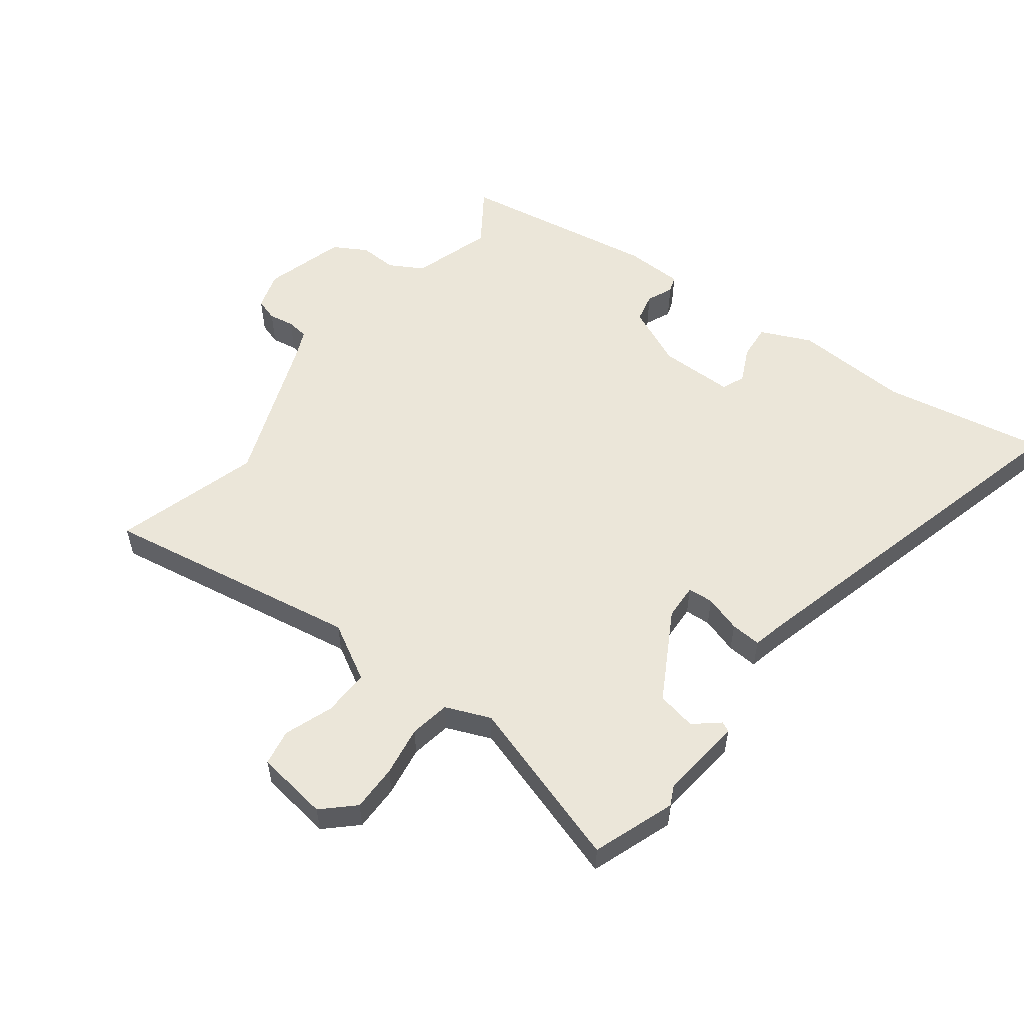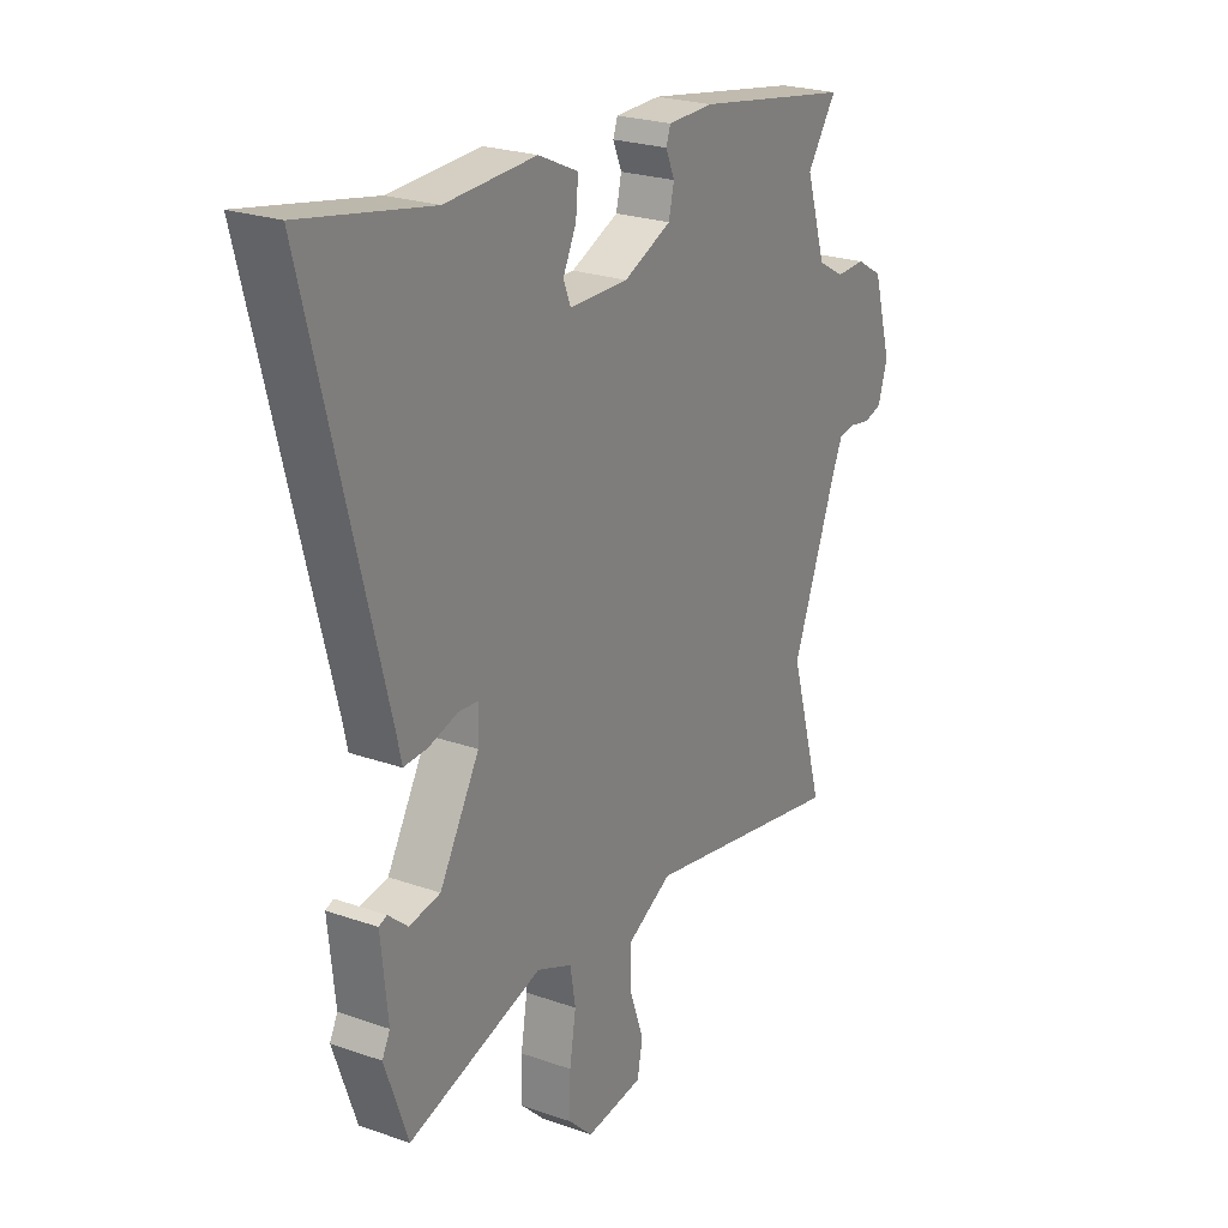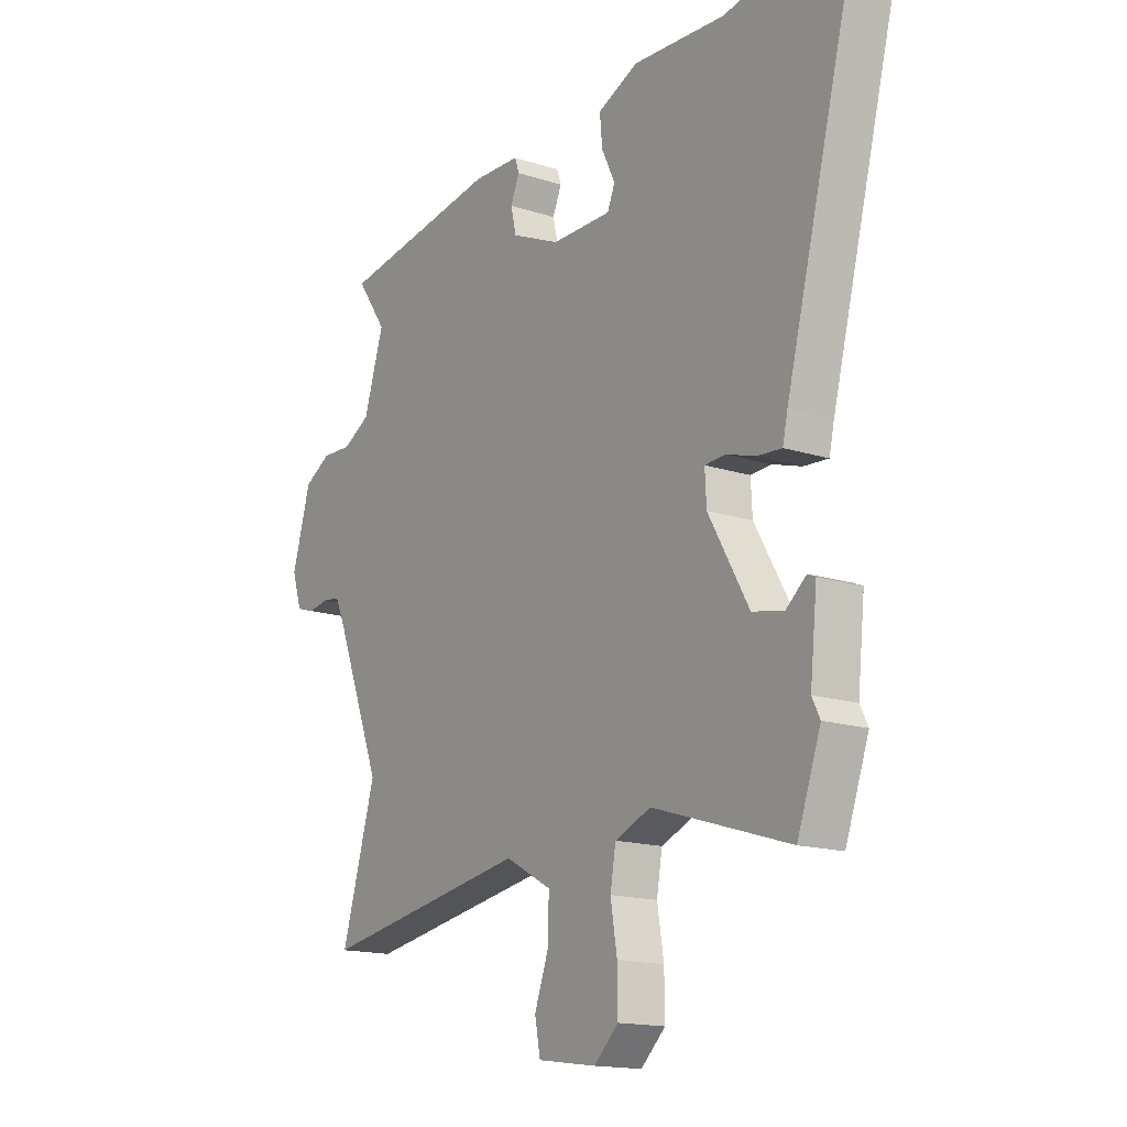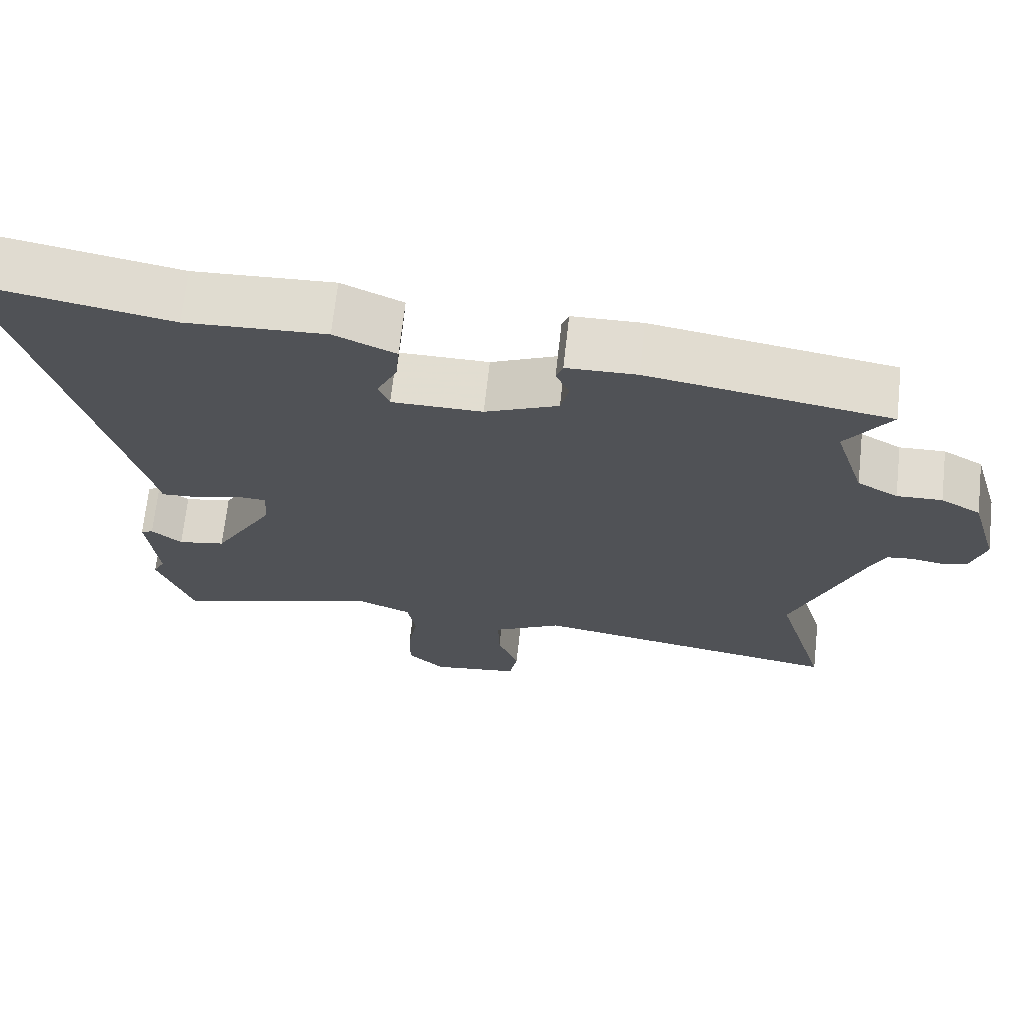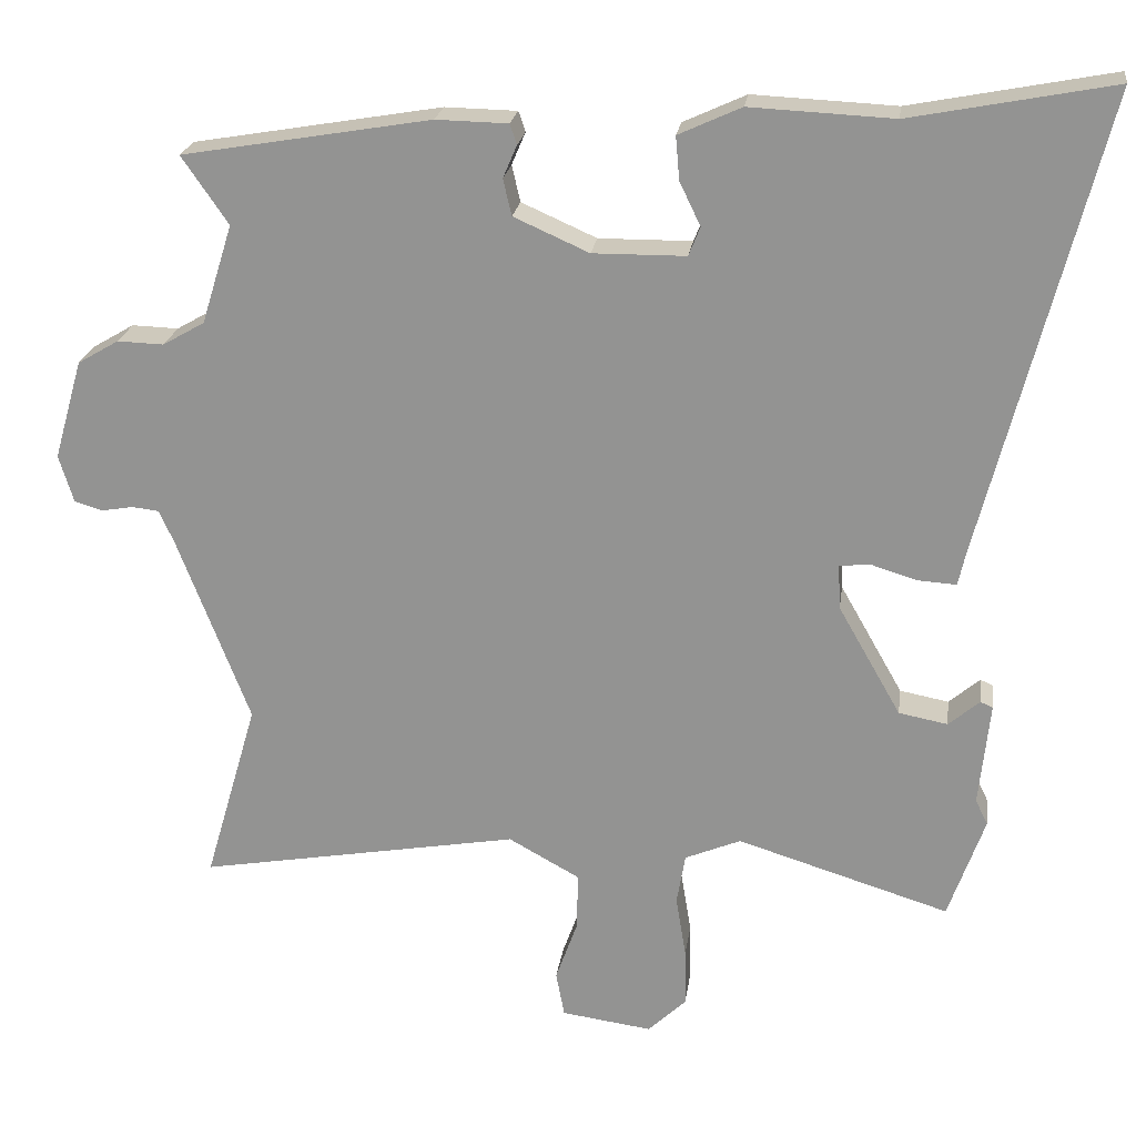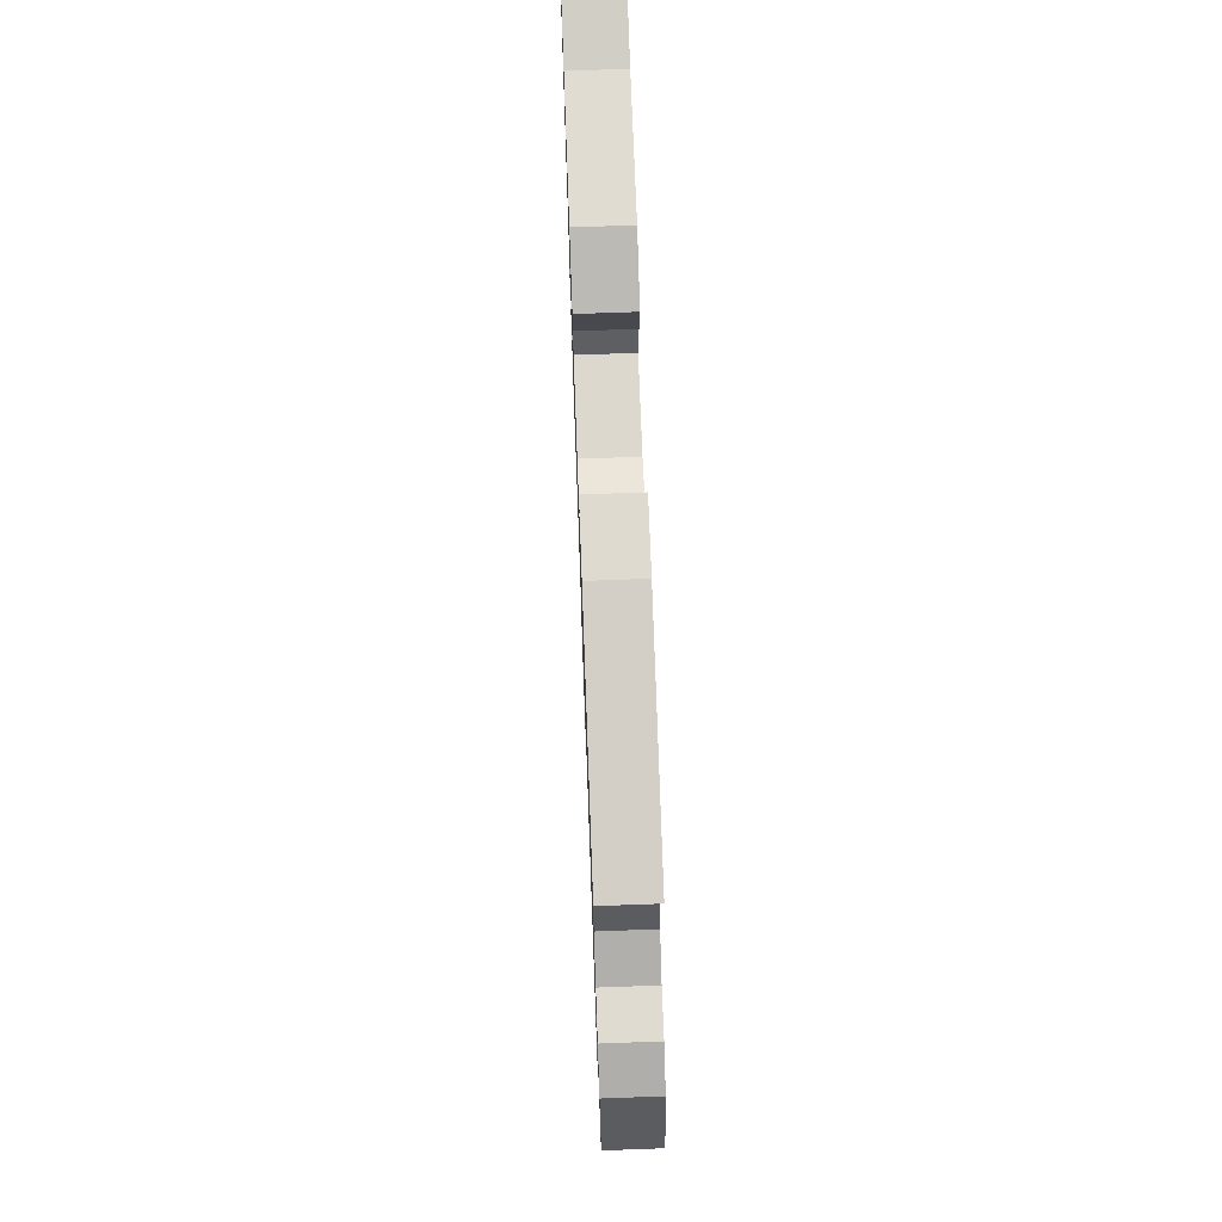
<metadata>
{"format":"obj","ext":"obj","renderer":"f3d","projection":"perspective","resolution":1024,"background":"white","views":[{"elev":55.3,"azim":-142.6,"up":"+Y"},{"elev":23.7,"azim":-59.4,"up":"+Z"},{"elev":-15.6,"azim":-124.5,"up":"+Z"},{"elev":68.7,"azim":6.3,"up":"+Z"},{"elev":21.9,"azim":-172.2,"up":"+Z"},{"elev":72.0,"azim":87.9,"up":"+Z"}]}
</metadata>
<code>
v 0.458 0.07 -0.355
v 0.526 0.07 -0.589
v 0.111 0.07 -0.517
v 0.019 0.07 -0.568
v 0.021 0.07 -0.643
v 0.049 0.07 -0.721
v 0.038 0.07 -0.779
v -0.079 0.07 -0.795
v -0.128 0.07 -0.748
v -0.127 0.07 -0.673
v -0.114 0.07 -0.593
v -0.125 0.07 -0.528
v -0.197 0.07 -0.498
v -0.471 0.07 -0.583
v -0.518 0.07 -0.45
v -0.502 0.07 -0.418
v -0.516 0.07 -0.284
v -0.5 0.07 -0.277
v -0.46 0.07 -0.311
v -0.397 0.07 -0.299
v -0.316 0.07 -0.157
v -0.313 0.07 -0.099
v -0.354 0.07 -0.096
v -0.413 0.07 -0.114
v -0.462 0.07 -0.117
v -0.472 0.07 -0.072
v -0.626 0.07 0.524
v -0.364 0.07 0.474
v -0.179 0.07 0.483
v -0.098 0.07 0.446
v -0.103 0.07 0.39
v -0.13 0.07 0.334
v -0.115 0.07 0.297
v 0.005 0.07 0.296
v 0.102 0.07 0.339
v 0.113 0.07 0.386
v 0.095 0.07 0.428
v 0.104 0.07 0.454
v 0.197 0.07 0.456
v 0.517 0.07 0.402
v 0.457 0.07 0.315
v 0.497 0.07 0.187
v 0.551 0.07 0.156
v 0.611 0.07 0.158
v 0.664 0.07 0.127
v 0.701 0.07 -0.002
v 0.682 0.07 -0.063
v 0.646 0.07 -0.074
v 0.605 0.07 -0.067
v 0.57 0.07 -0.071
v 0.55 0.07 -0.116
v 0.458 0 -0.355
v 0.526 0 -0.589
v 0.111 0 -0.517
v 0.019 0 -0.568
v 0.021 0 -0.643
v 0.049 0 -0.721
v 0.038 0 -0.779
v -0.079 0 -0.795
v -0.128 0 -0.748
v -0.127 0 -0.673
v -0.114 0 -0.593
v -0.125 0 -0.528
v -0.197 0 -0.498
v -0.471 0 -0.583
v -0.518 0 -0.45
v -0.502 0 -0.418
v -0.516 0 -0.284
v -0.5 0 -0.277
v -0.46 0 -0.311
v -0.397 0 -0.299
v -0.316 0 -0.157
v -0.313 0 -0.099
v -0.354 0 -0.096
v -0.413 0 -0.114
v -0.462 0 -0.117
v -0.472 0 -0.072
v -0.626 0 0.524
v -0.364 0 0.474
v -0.179 0 0.483
v -0.098 0 0.446
v -0.103 0 0.39
v -0.13 0 0.334
v -0.115 0 0.297
v 0.005 0 0.296
v 0.102 0 0.339
v 0.113 0 0.386
v 0.095 0 0.428
v 0.104 0 0.454
v 0.197 0 0.456
v 0.517 0 0.402
v 0.457 0 0.315
v 0.497 0 0.187
v 0.551 0 0.156
v 0.611 0 0.158
v 0.664 0 0.127
v 0.701 0 -0.002
v 0.682 0 -0.063
v 0.646 0 -0.074
v 0.605 0 -0.067
v 0.57 0 -0.071
v 0.55 0 -0.116
f 46 47 48 49
f 46 49 50
f 43 44 45 46
f 42 43 46 50
f 41 42 50 51
f 39 40 41
f 36 37 38 39
f 35 36 39 41
f 34 35 41 51
f 29 30 31 32
f 28 29 32
f 26 27 28 32
f 26 32 33
f 23 24 25 26
f 22 23 26 33
f 21 22 33 34
f 16 17 18 19
f 16 19 20
f 13 14 15 16
f 13 16 20
f 12 13 20 21
f 8 9 10 11
f 8 11 12
f 5 6 7 8
f 4 5 8 12
f 3 4 12 21
f 1 2 3 21
f 1 21 34 51
f 100 99 98 97
f 101 100 97
f 97 96 95 94
f 101 97 94 93
f 102 101 93 92
f 92 91 90
f 90 89 88 87
f 92 90 87 86
f 102 92 86 85
f 83 82 81 80
f 83 80 79
f 83 79 78 77
f 84 83 77
f 77 76 75 74
f 84 77 74 73
f 85 84 73 72
f 70 69 68 67
f 71 70 67
f 67 66 65 64
f 71 67 64
f 72 71 64 63
f 62 61 60 59
f 63 62 59
f 59 58 57 56
f 63 59 56 55
f 72 63 55 54
f 72 54 53 52
f 102 85 72 52
f 1 52 53 2
f 2 53 54 3
f 3 54 55 4
f 4 55 56 5
f 5 56 57 6
f 6 57 58 7
f 7 58 59 8
f 8 59 60 9
f 9 60 61 10
f 10 61 62 11
f 11 62 63 12
f 12 63 64 13
f 13 64 65 14
f 14 65 66 15
f 15 66 67 16
f 16 67 68 17
f 17 68 69 18
f 18 69 70 19
f 19 70 71 20
f 20 71 72 21
f 21 72 73 22
f 22 73 74 23
f 23 74 75 24
f 24 75 76 25
f 25 76 77 26
f 26 77 78 27
f 27 78 79 28
f 28 79 80 29
f 29 80 81 30
f 30 81 82 31
f 31 82 83 32
f 32 83 84 33
f 33 84 85 34
f 34 85 86 35
f 35 86 87 36
f 36 87 88 37
f 37 88 89 38
f 38 89 90 39
f 39 90 91 40
f 40 91 92 41
f 41 92 93 42
f 42 93 94 43
f 43 94 95 44
f 44 95 96 45
f 45 96 97 46
f 46 97 98 47
f 47 98 99 48
f 48 99 100 49
f 49 100 101 50
f 50 101 102 51
f 51 102 52 1

</code>
